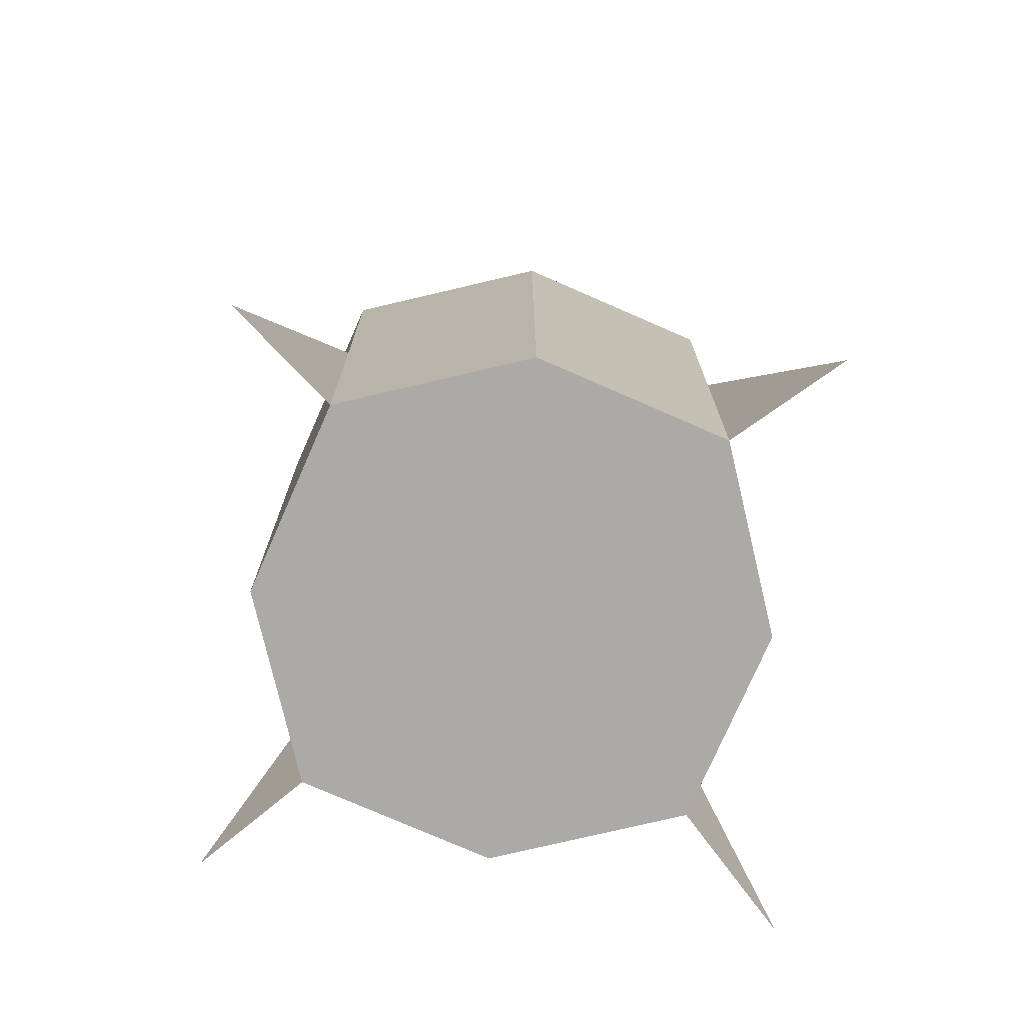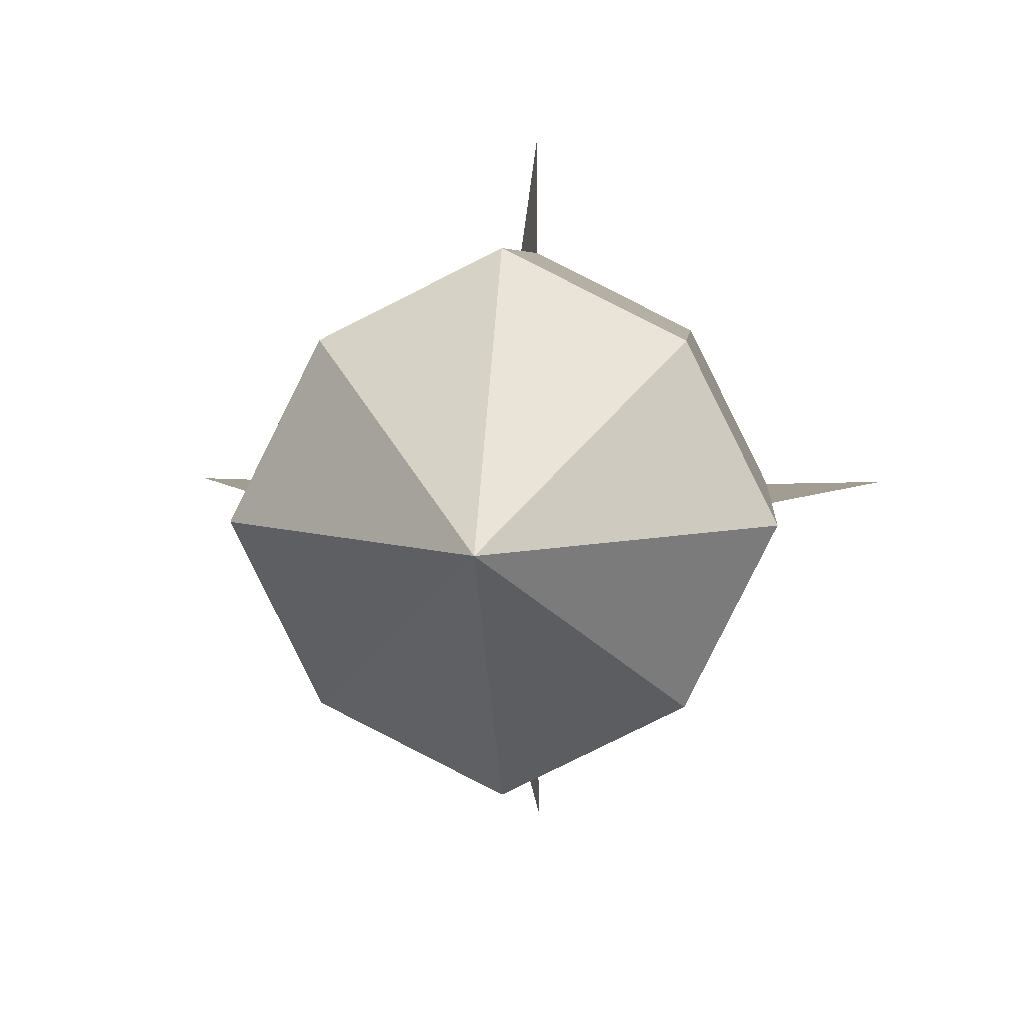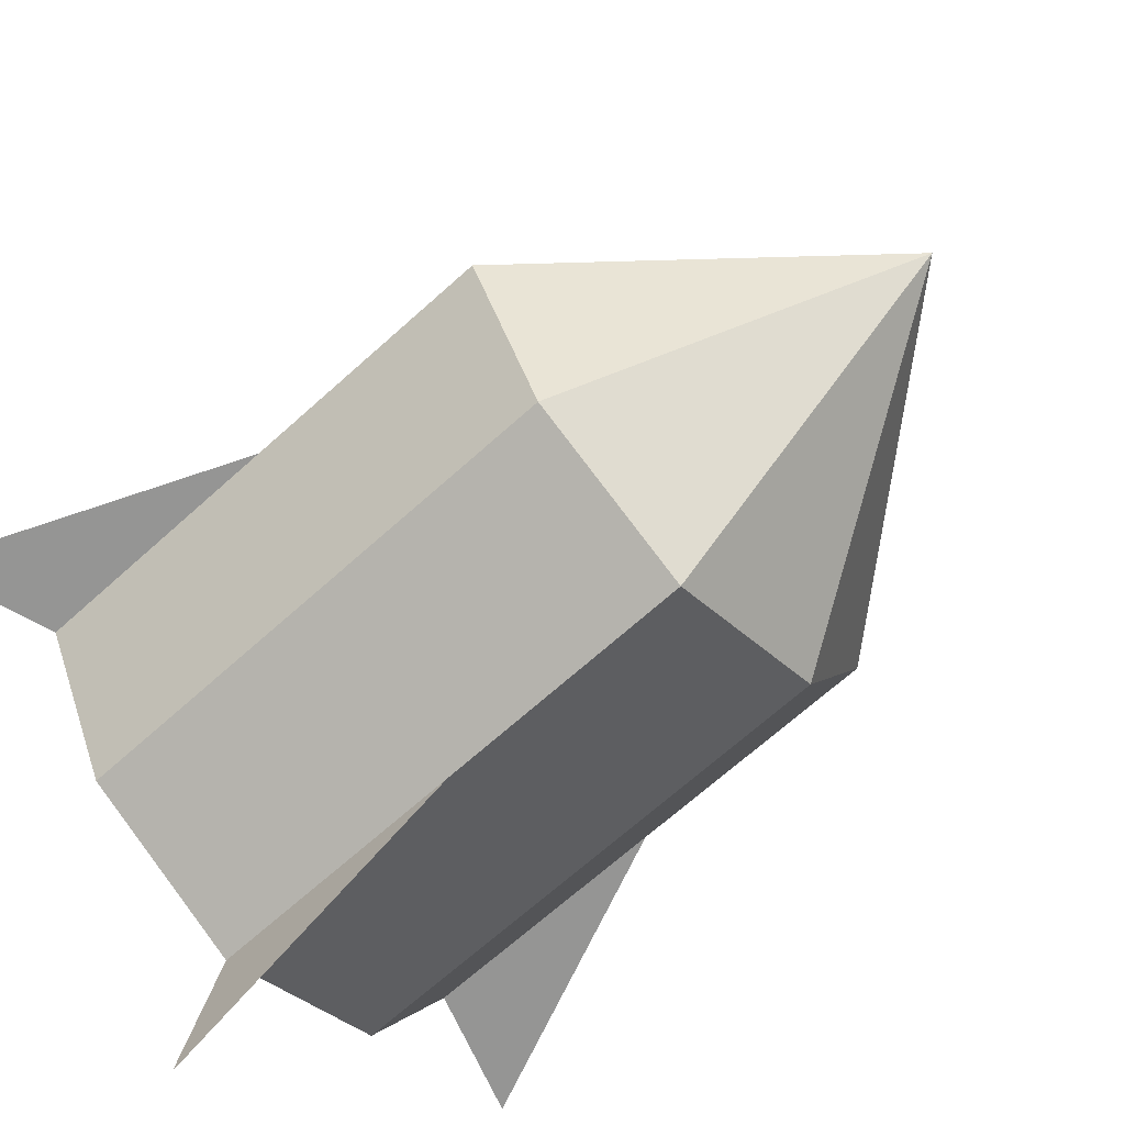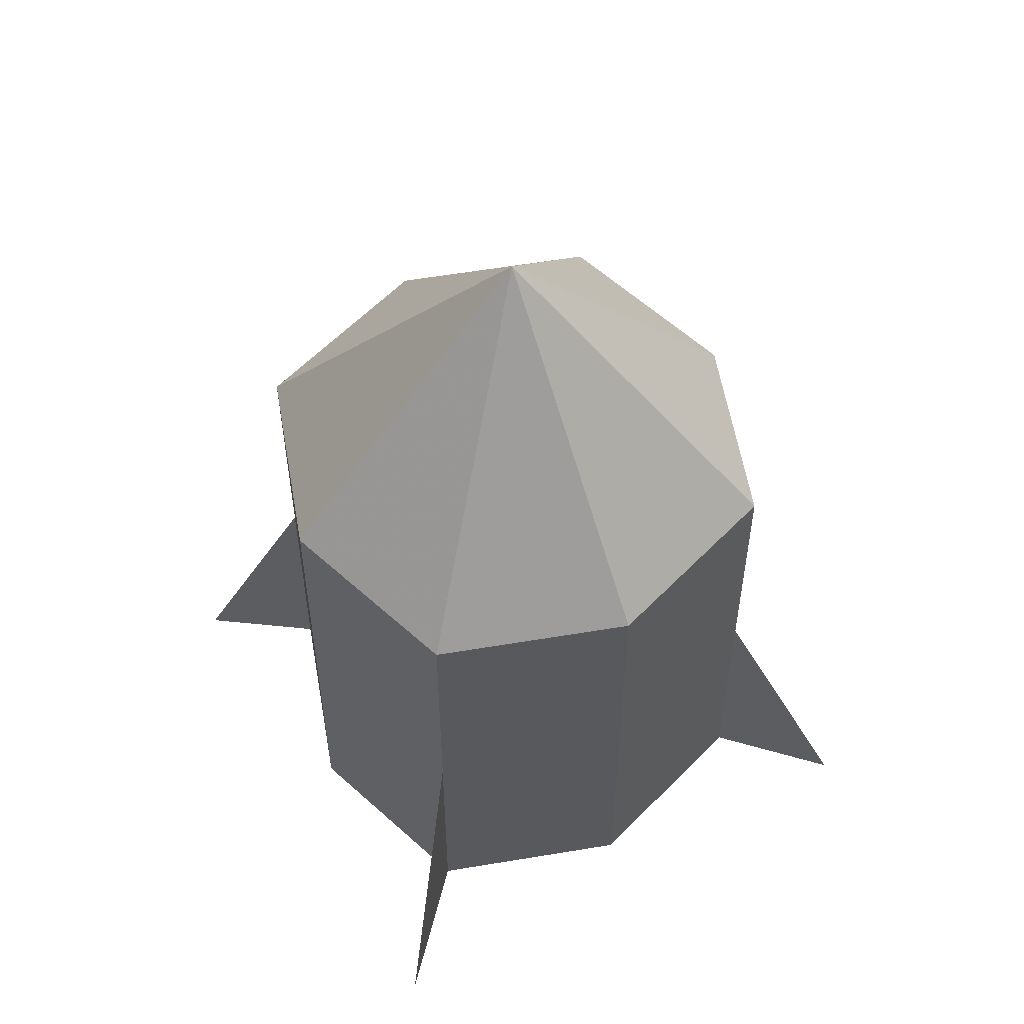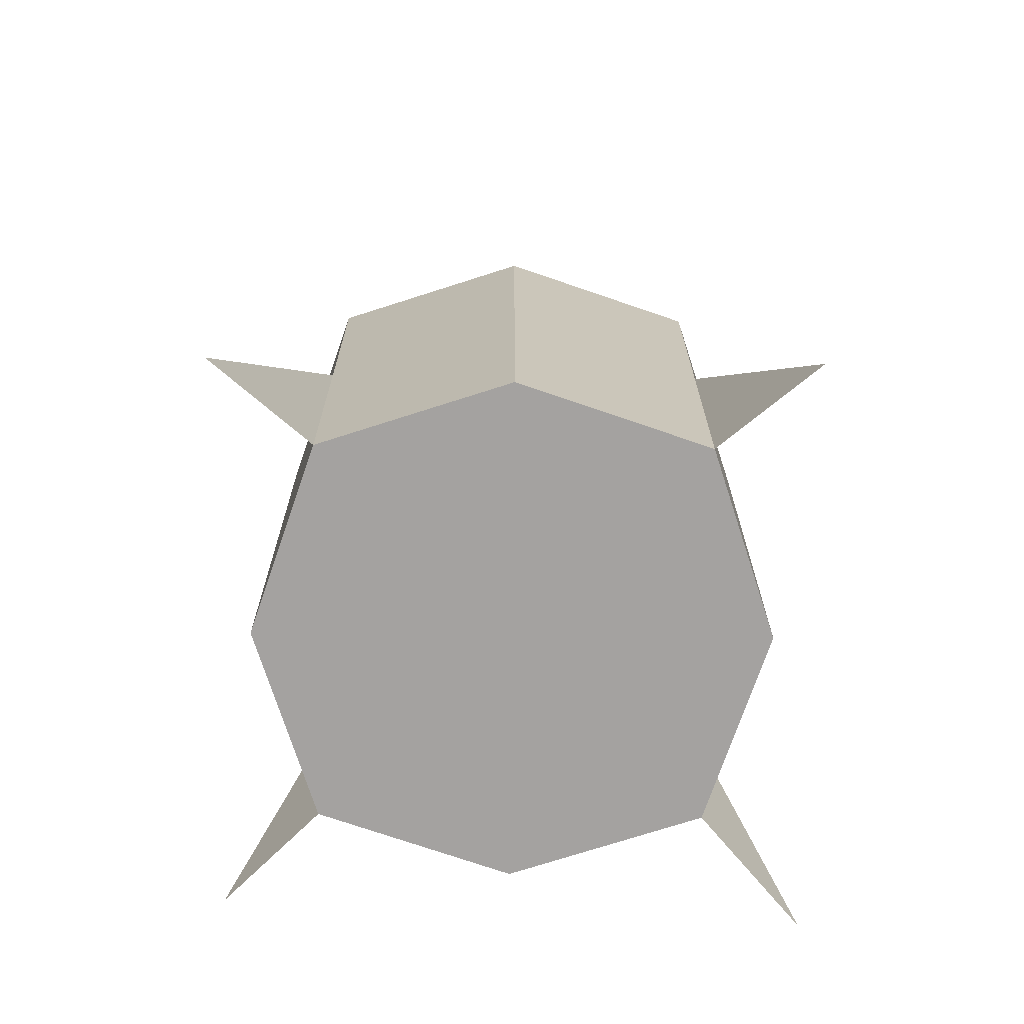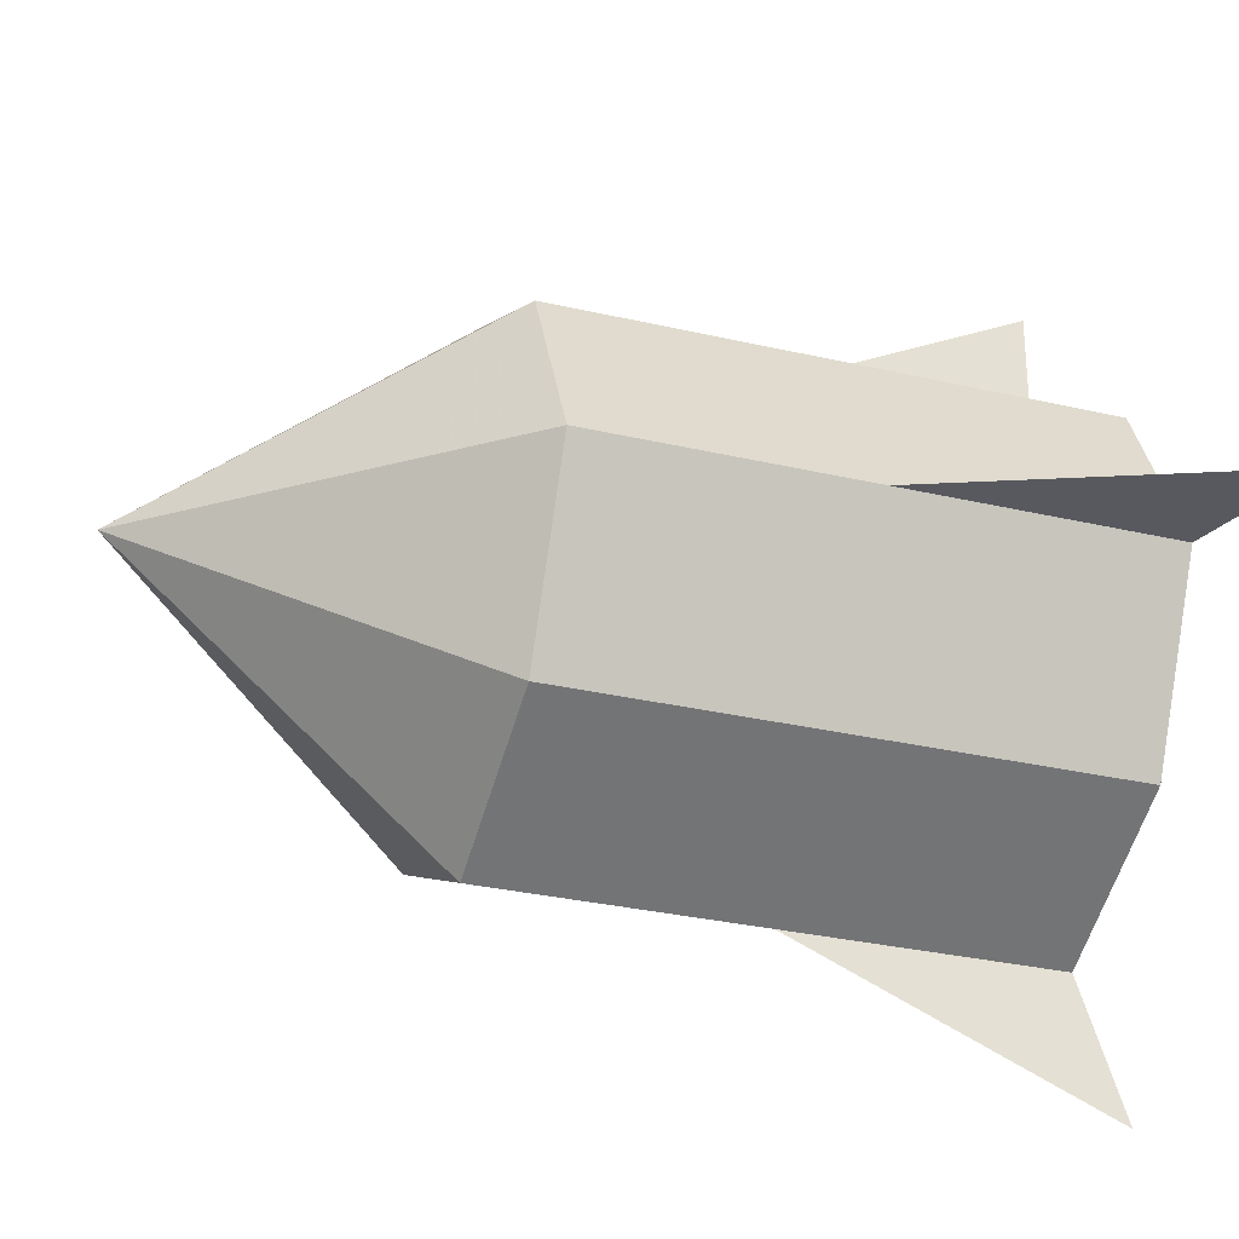
<metadata>
{"format":"obj","ext":"obj","renderer":"f3d","projection":"perspective","resolution":1024,"background":"white","views":[{"elev":-75.8,"azim":-50.2,"up":"+Z"},{"elev":4.9,"azim":4.2,"up":"+Y"},{"elev":-67.4,"azim":-47.8,"up":"+Y"},{"elev":57.8,"azim":106.7,"up":"+Z"},{"elev":-72.7,"azim":-45.6,"up":"+Z"},{"elev":-30.3,"azim":71.2,"up":"+Y"}]}
</metadata>
<code>
o Missile
v 0 0 0.55
v 0.2 0.2 0.2
v 0.2 -0.2 0.2
v -0.2 -0.2 0.2
v -0.2 0.2 0.2
v 0.3 0 0.2
v 0 -0.3 0.2
v -0.3 0 0.2
v 0 0.3 0.2
v 0.2 0.2 -0.4
v 0.2 -0.2 -0.4
v -0.2 -0.2 -0.4
v -0.2 0.2 -0.4
v 0.3 0 -0.4
v 0 -0.3 -0.4
v -0.3 0 -0.4
v 0 0.3 -0.4
v 0.3 0 -0.1
v 0.45 0 -0.45
v 0 -0.3 -0.1
v 0 -0.45 -0.45
v -0.3 0 -0.1
v -0.45 0 -0.45
v 0 0.3 -0.1
v 0 0.45 -0.4
f 1 2 9
f 1 2 6
f 1 4 7
f 1 4 8
f 1 5 8
f 1 5 9
f 1 3 6
f 1 3 7
f 17 10 14 11 15 12 16 13
f 2 9 17 10
f 2 6 14 10
f 3 6 14 11
f 3 7 15 11
f 4 7 15 12
f 4 8 16 12
f 5 8 16 13
f 5 9 17 13
f 14 18 19
f 15 20 21
f 16 22 23
f 17 24 25

</code>
